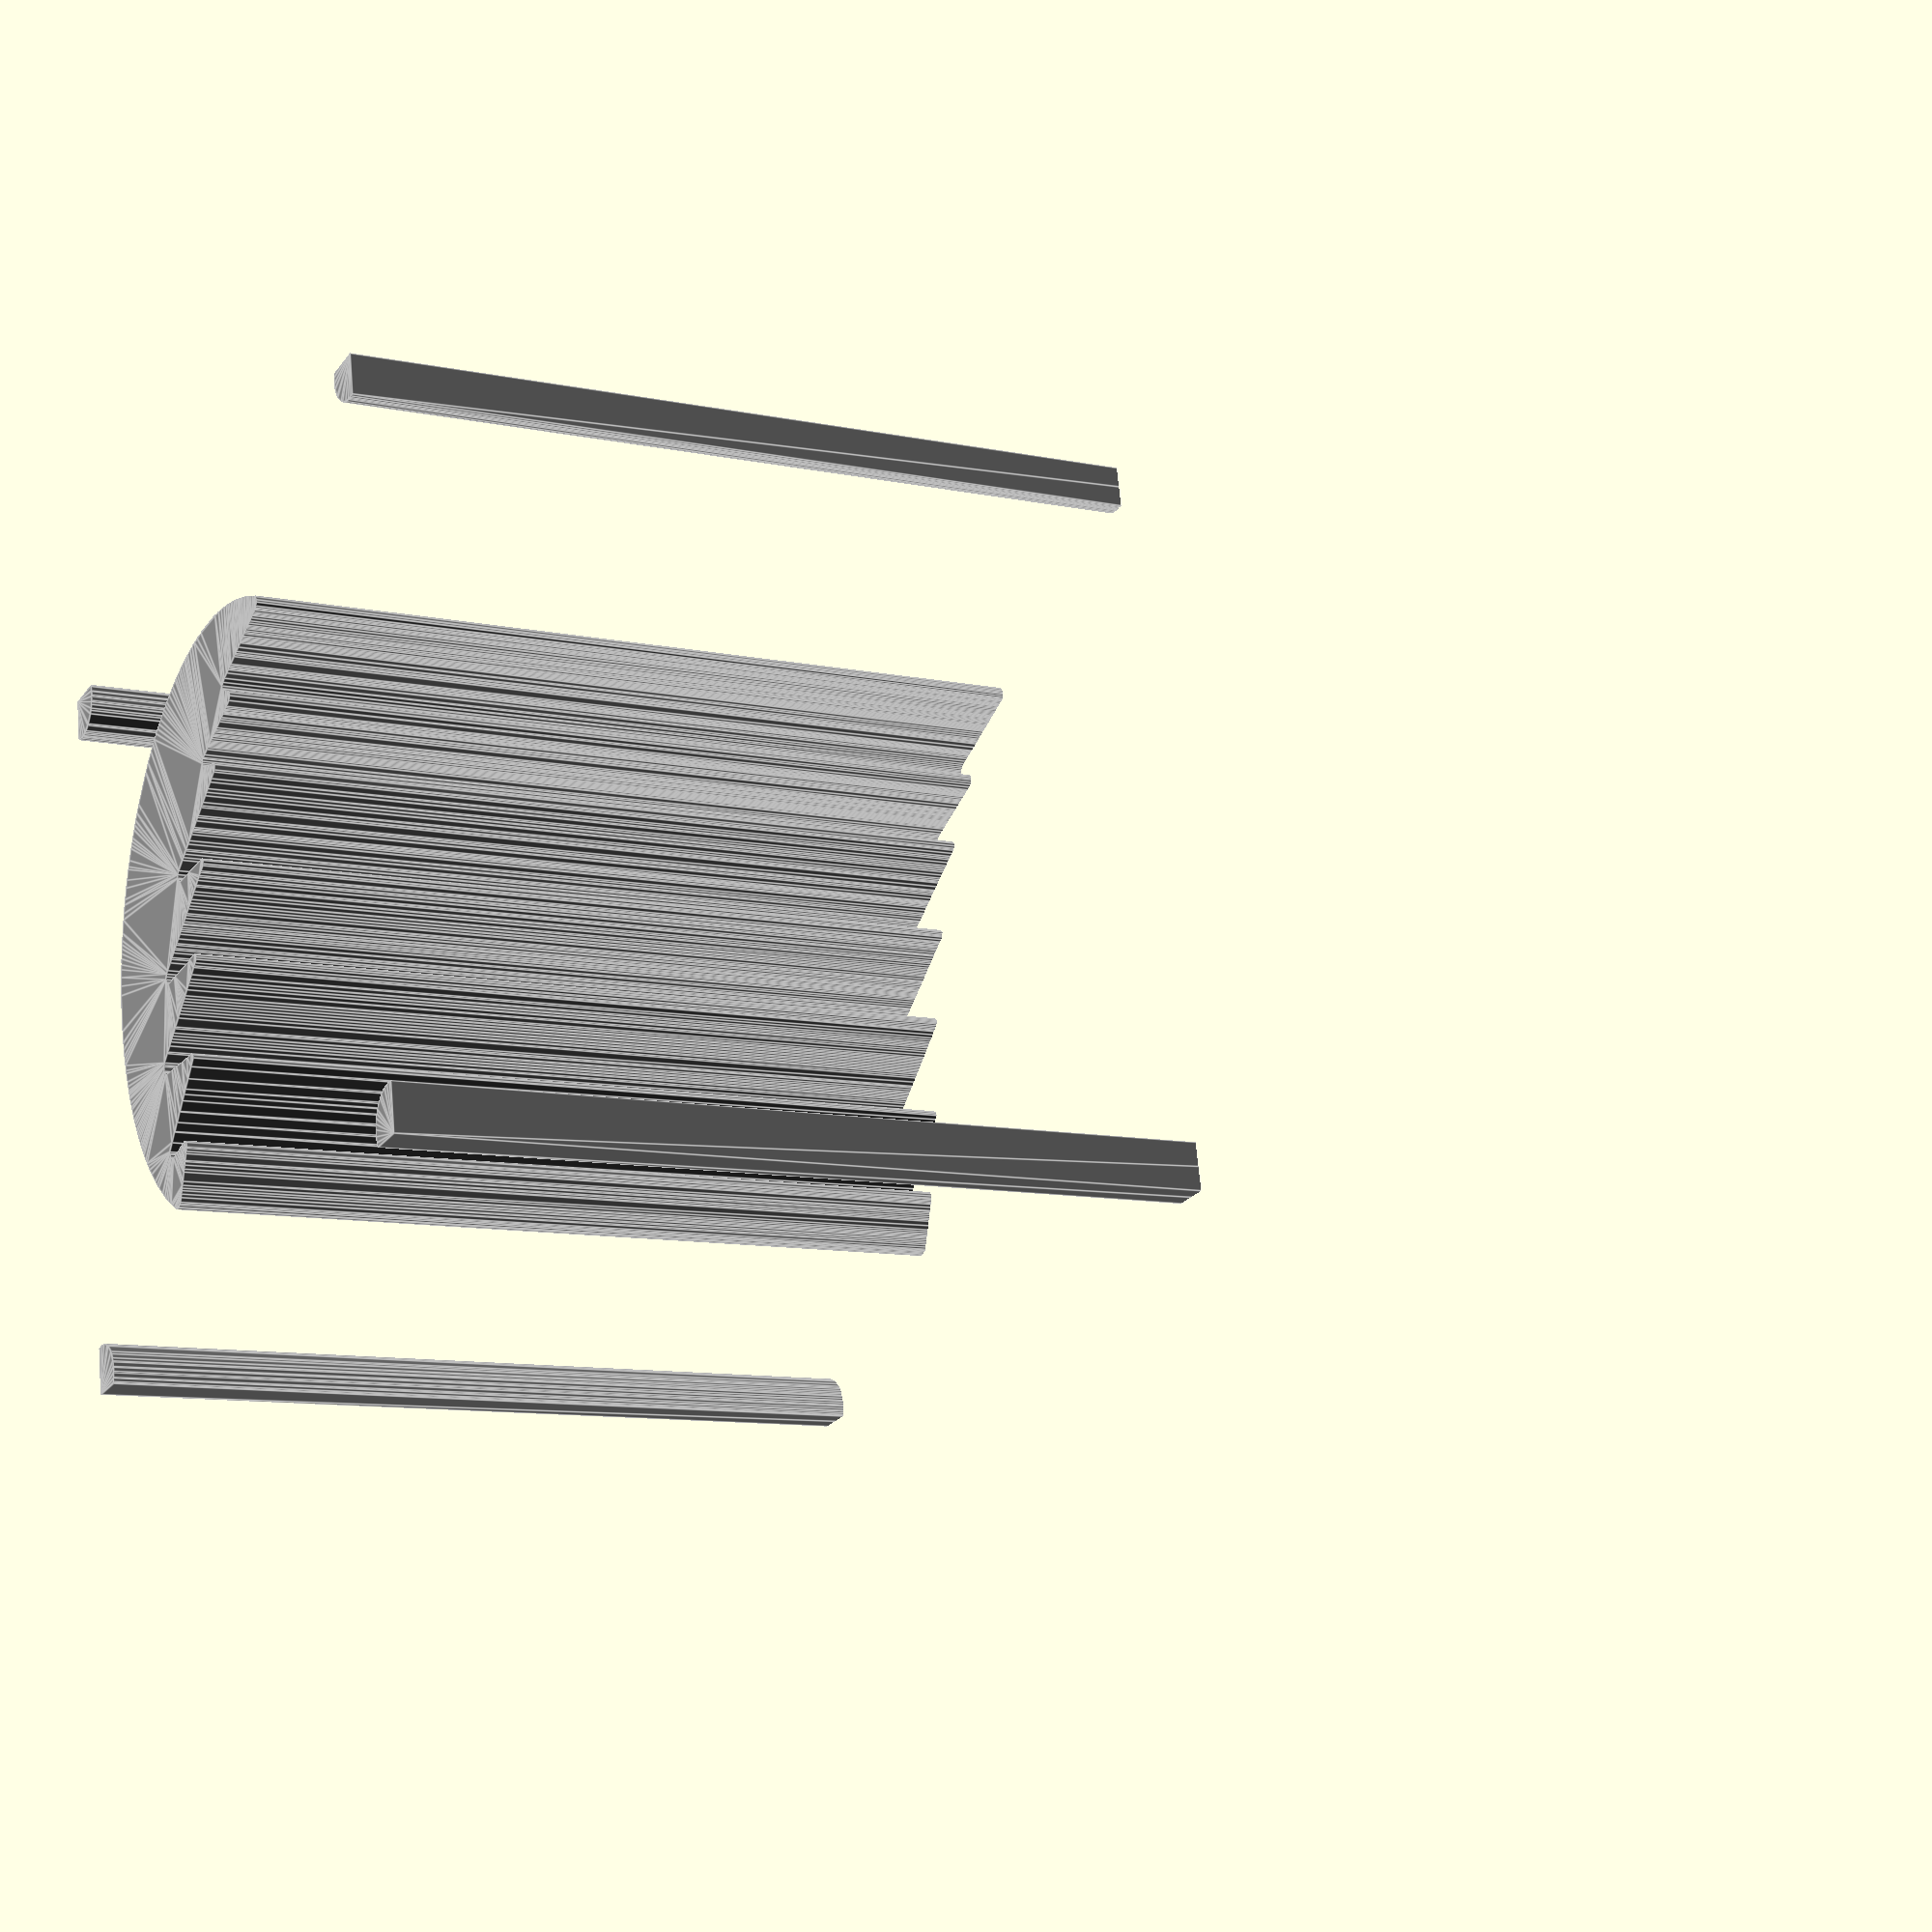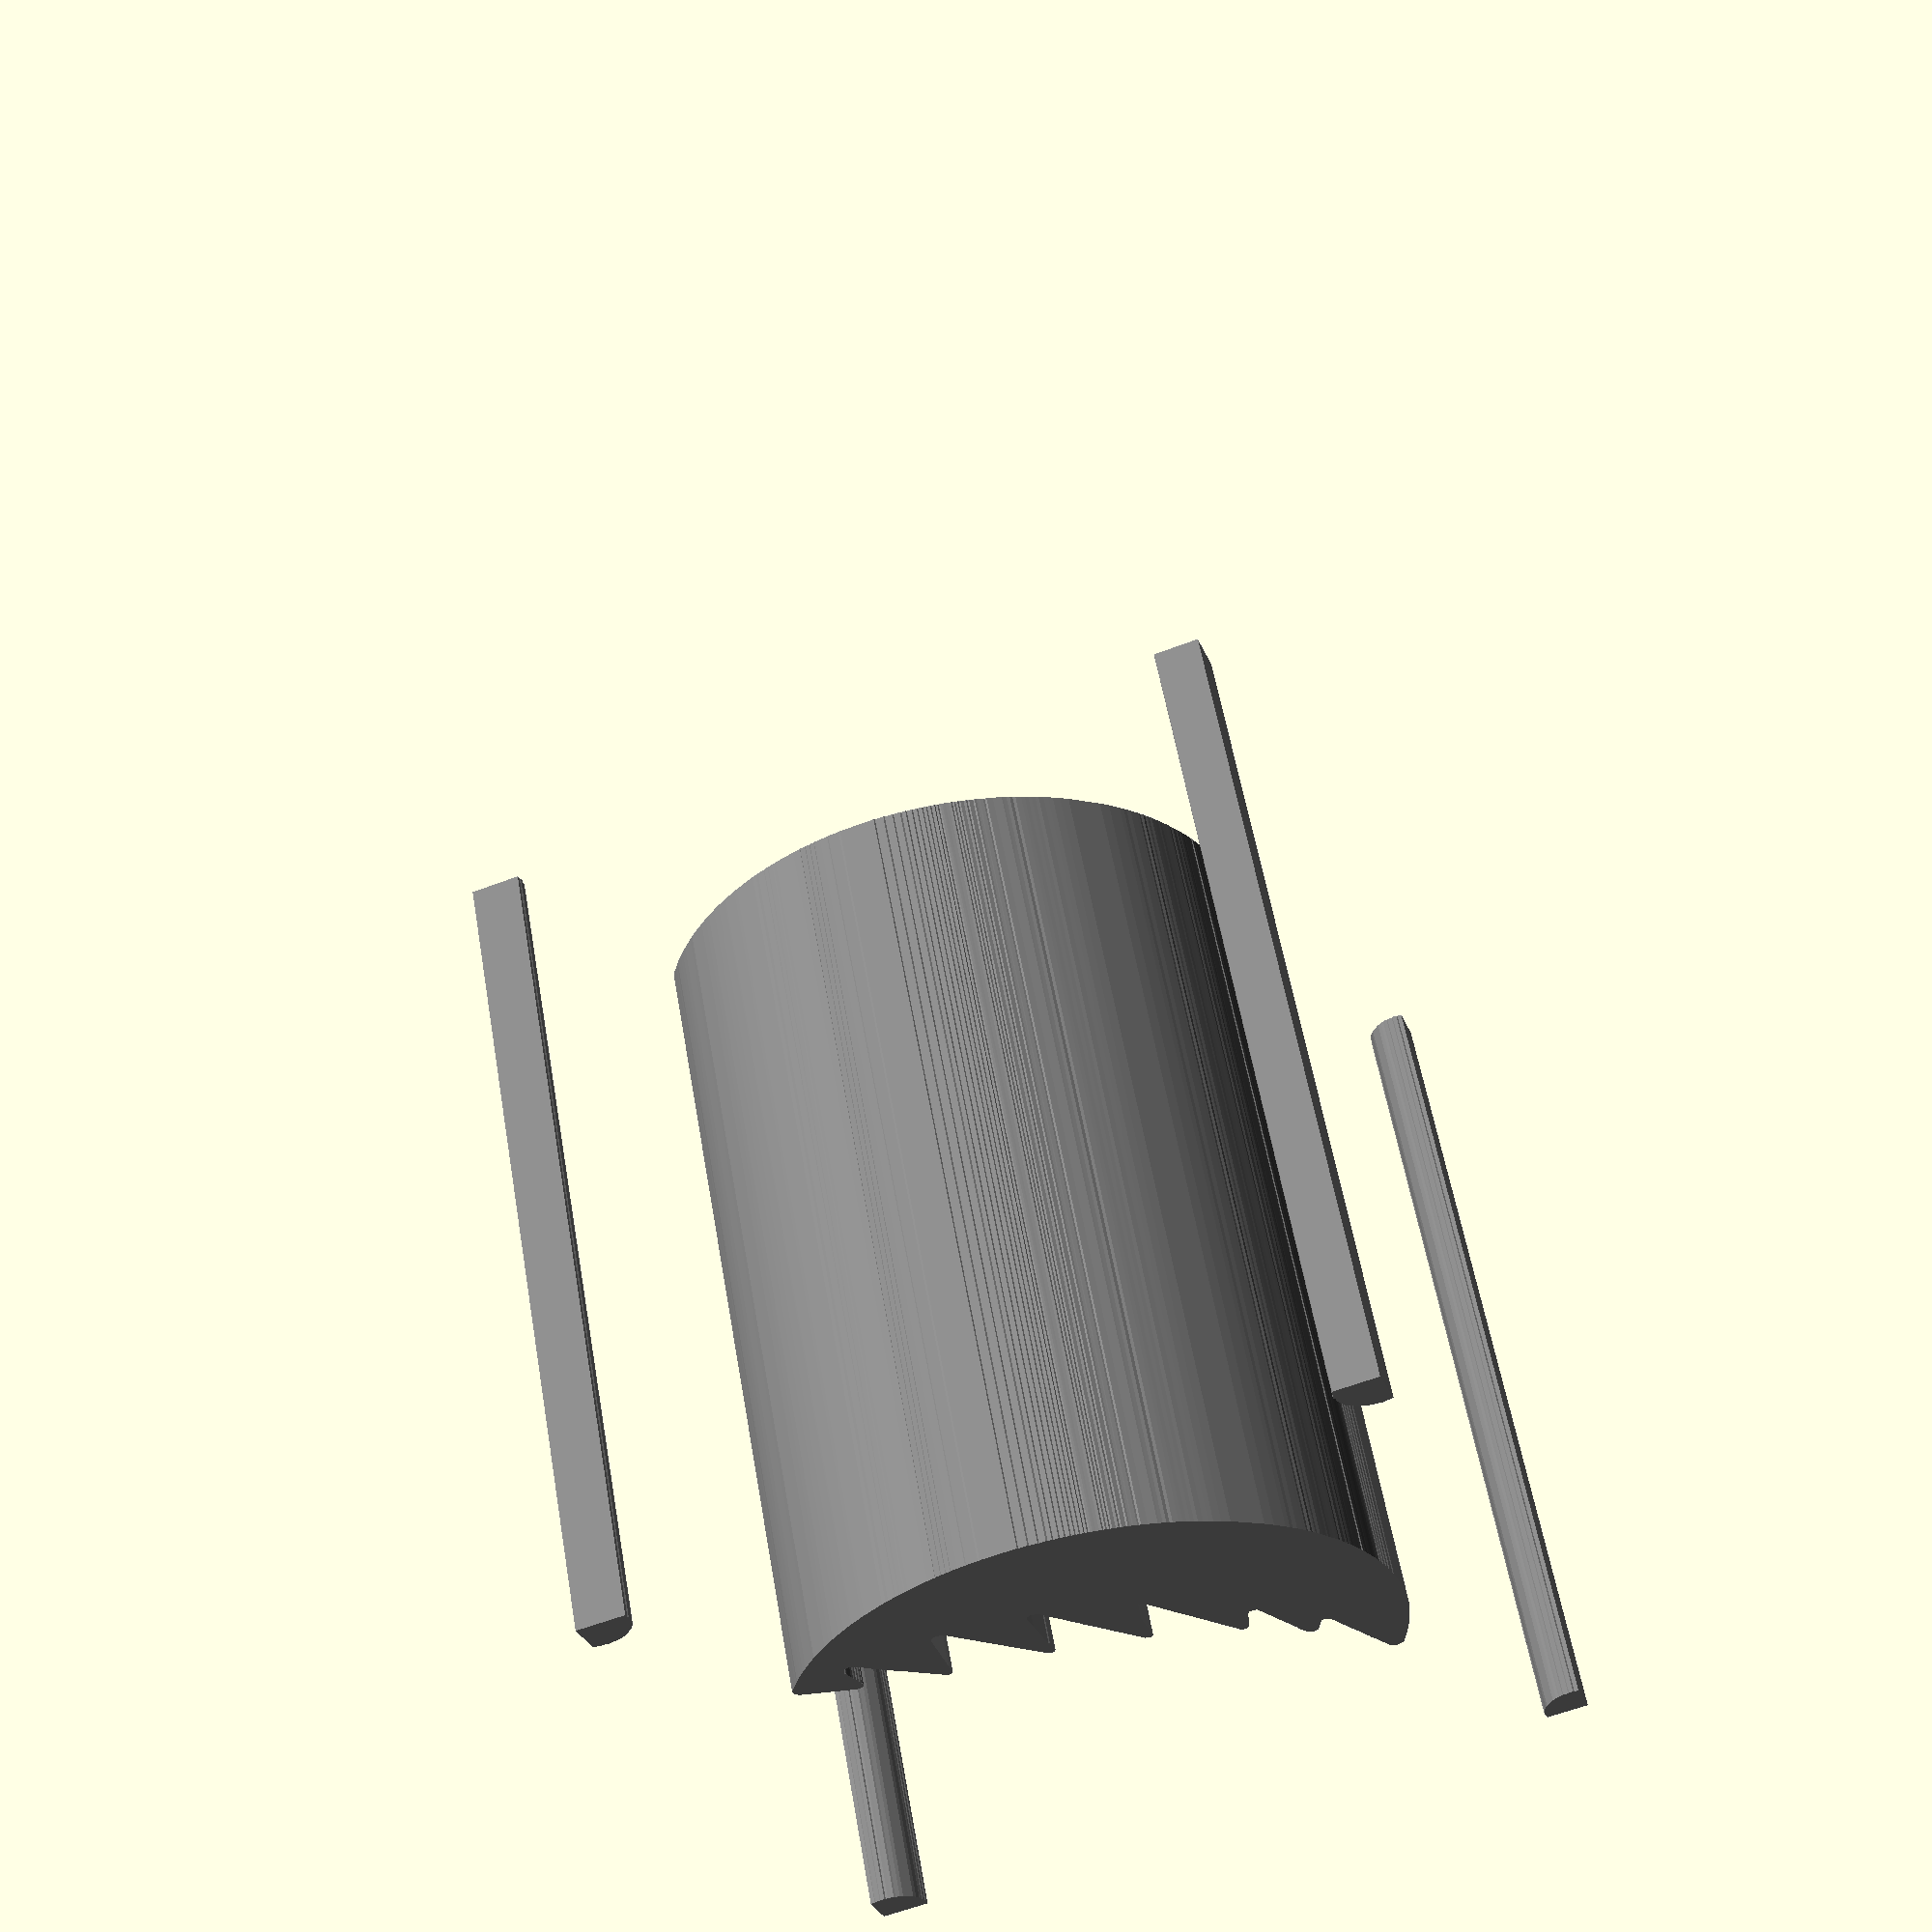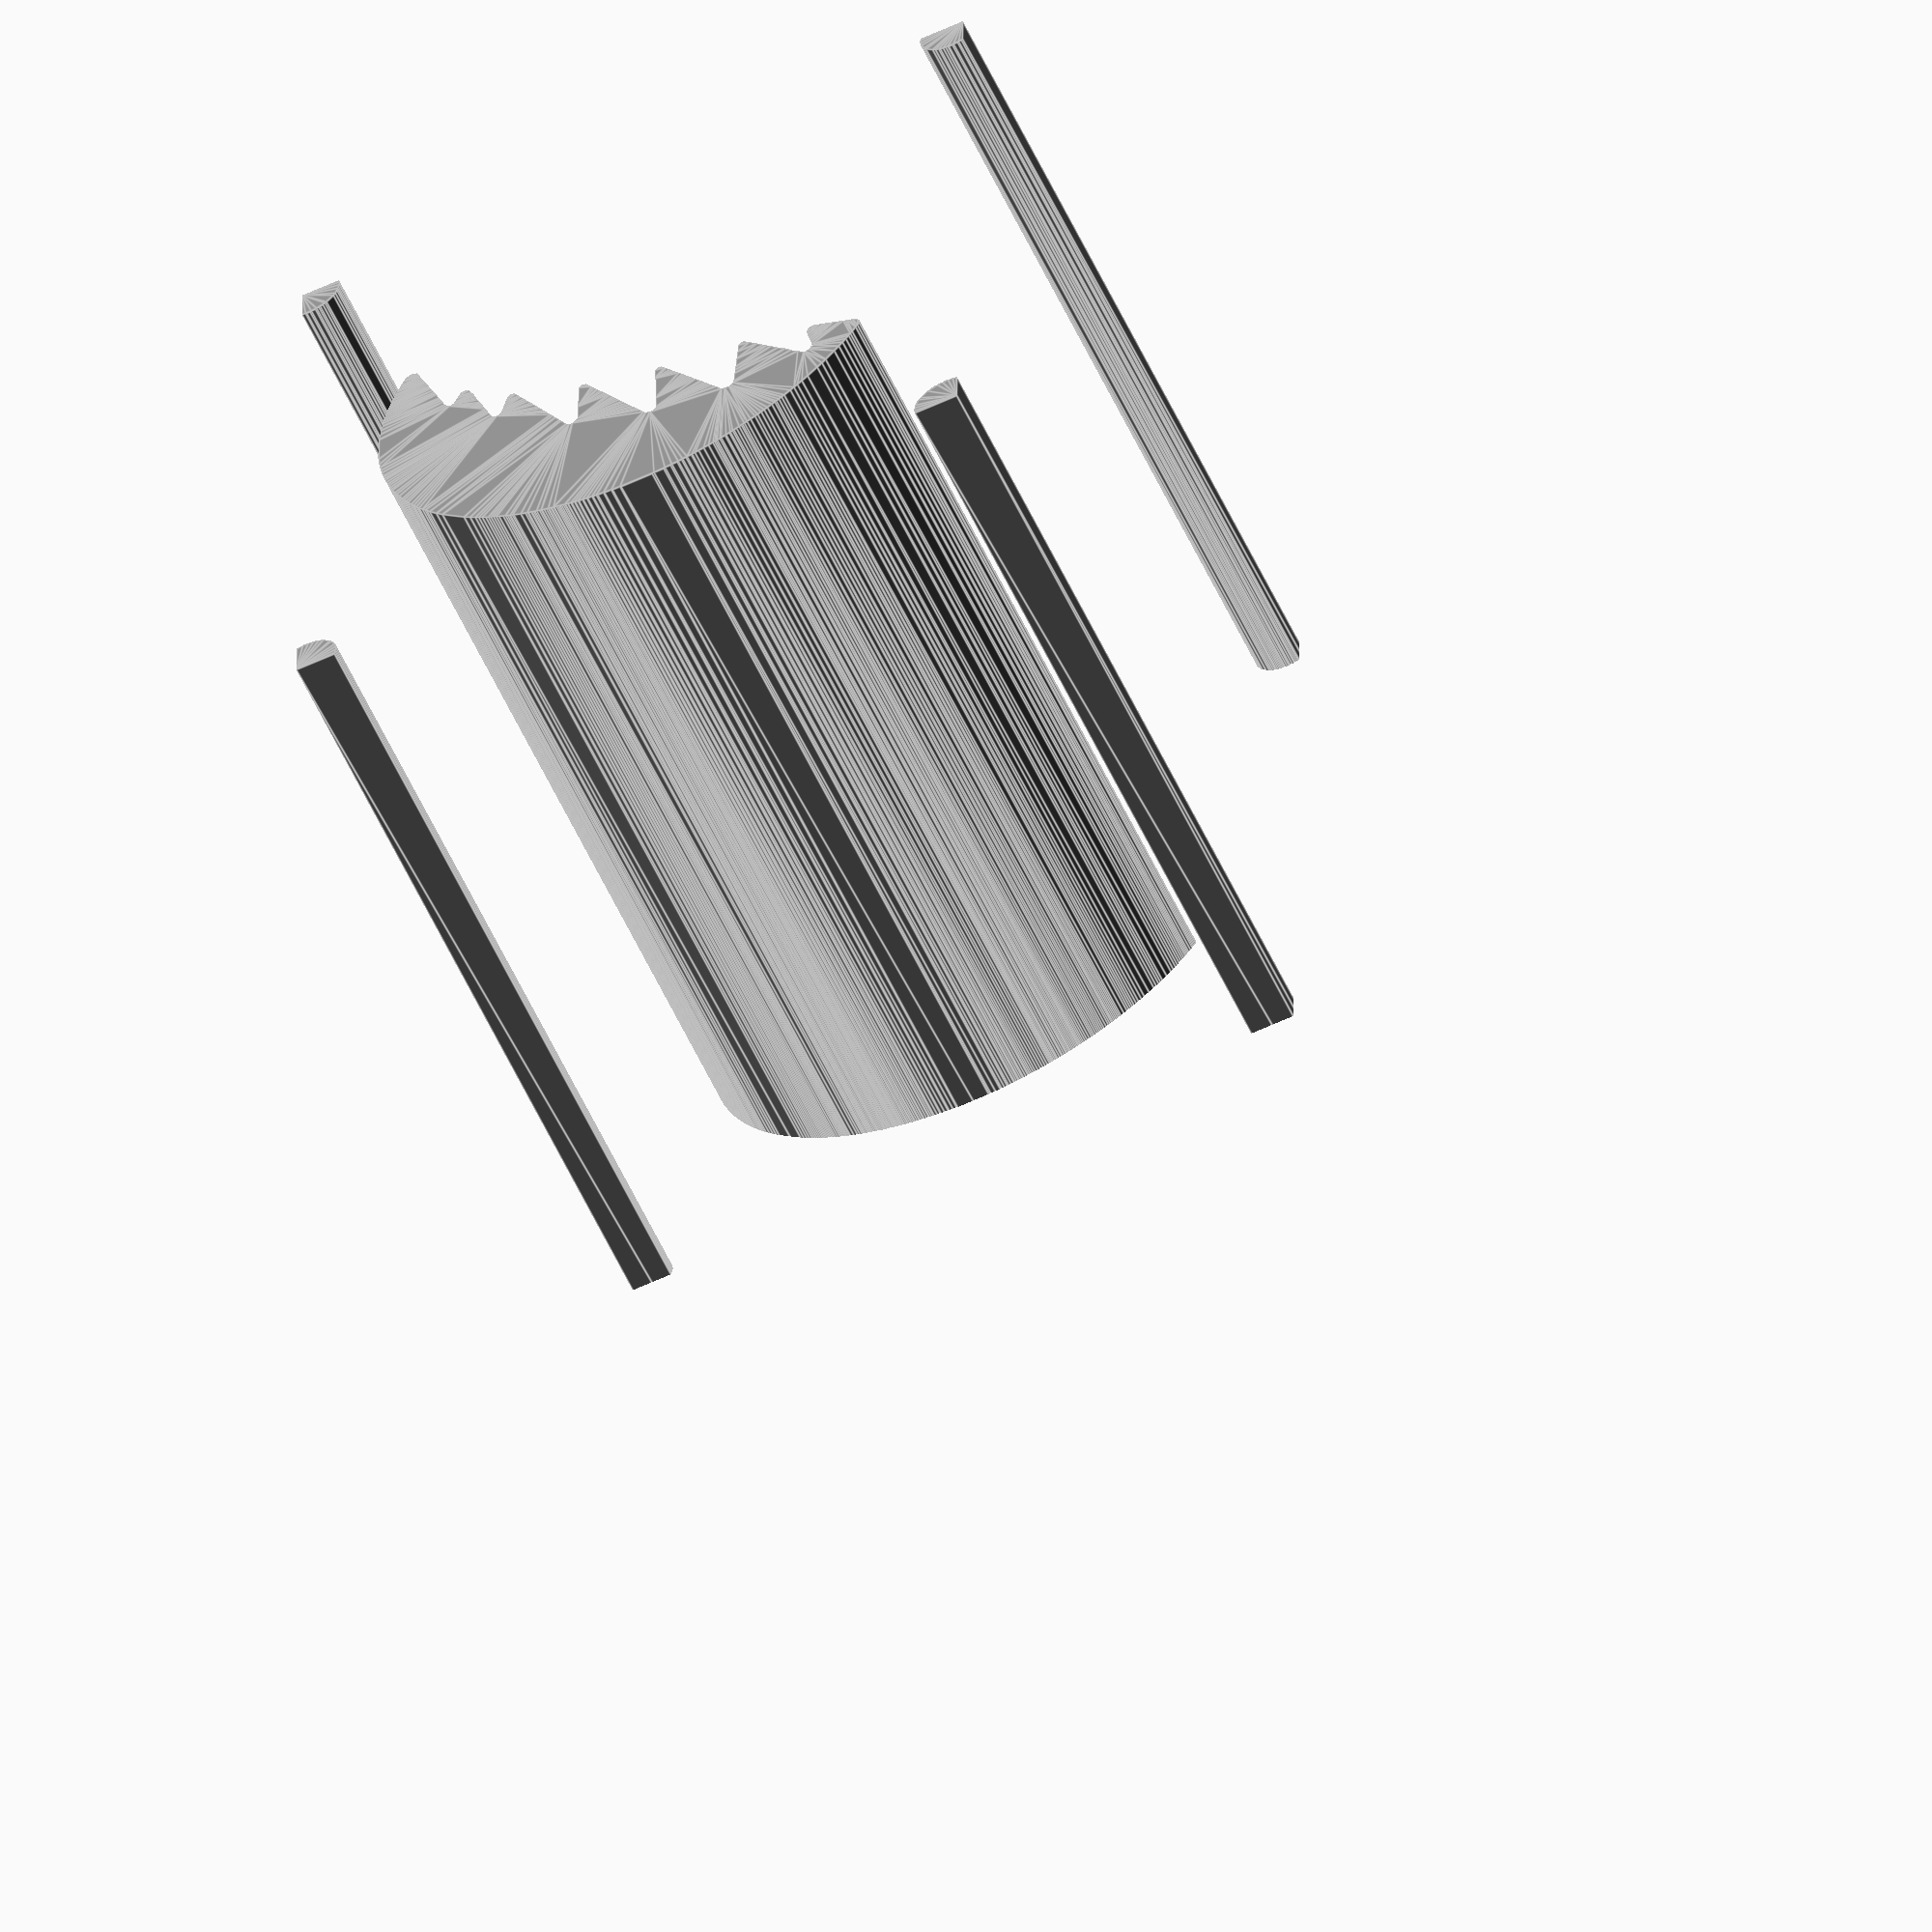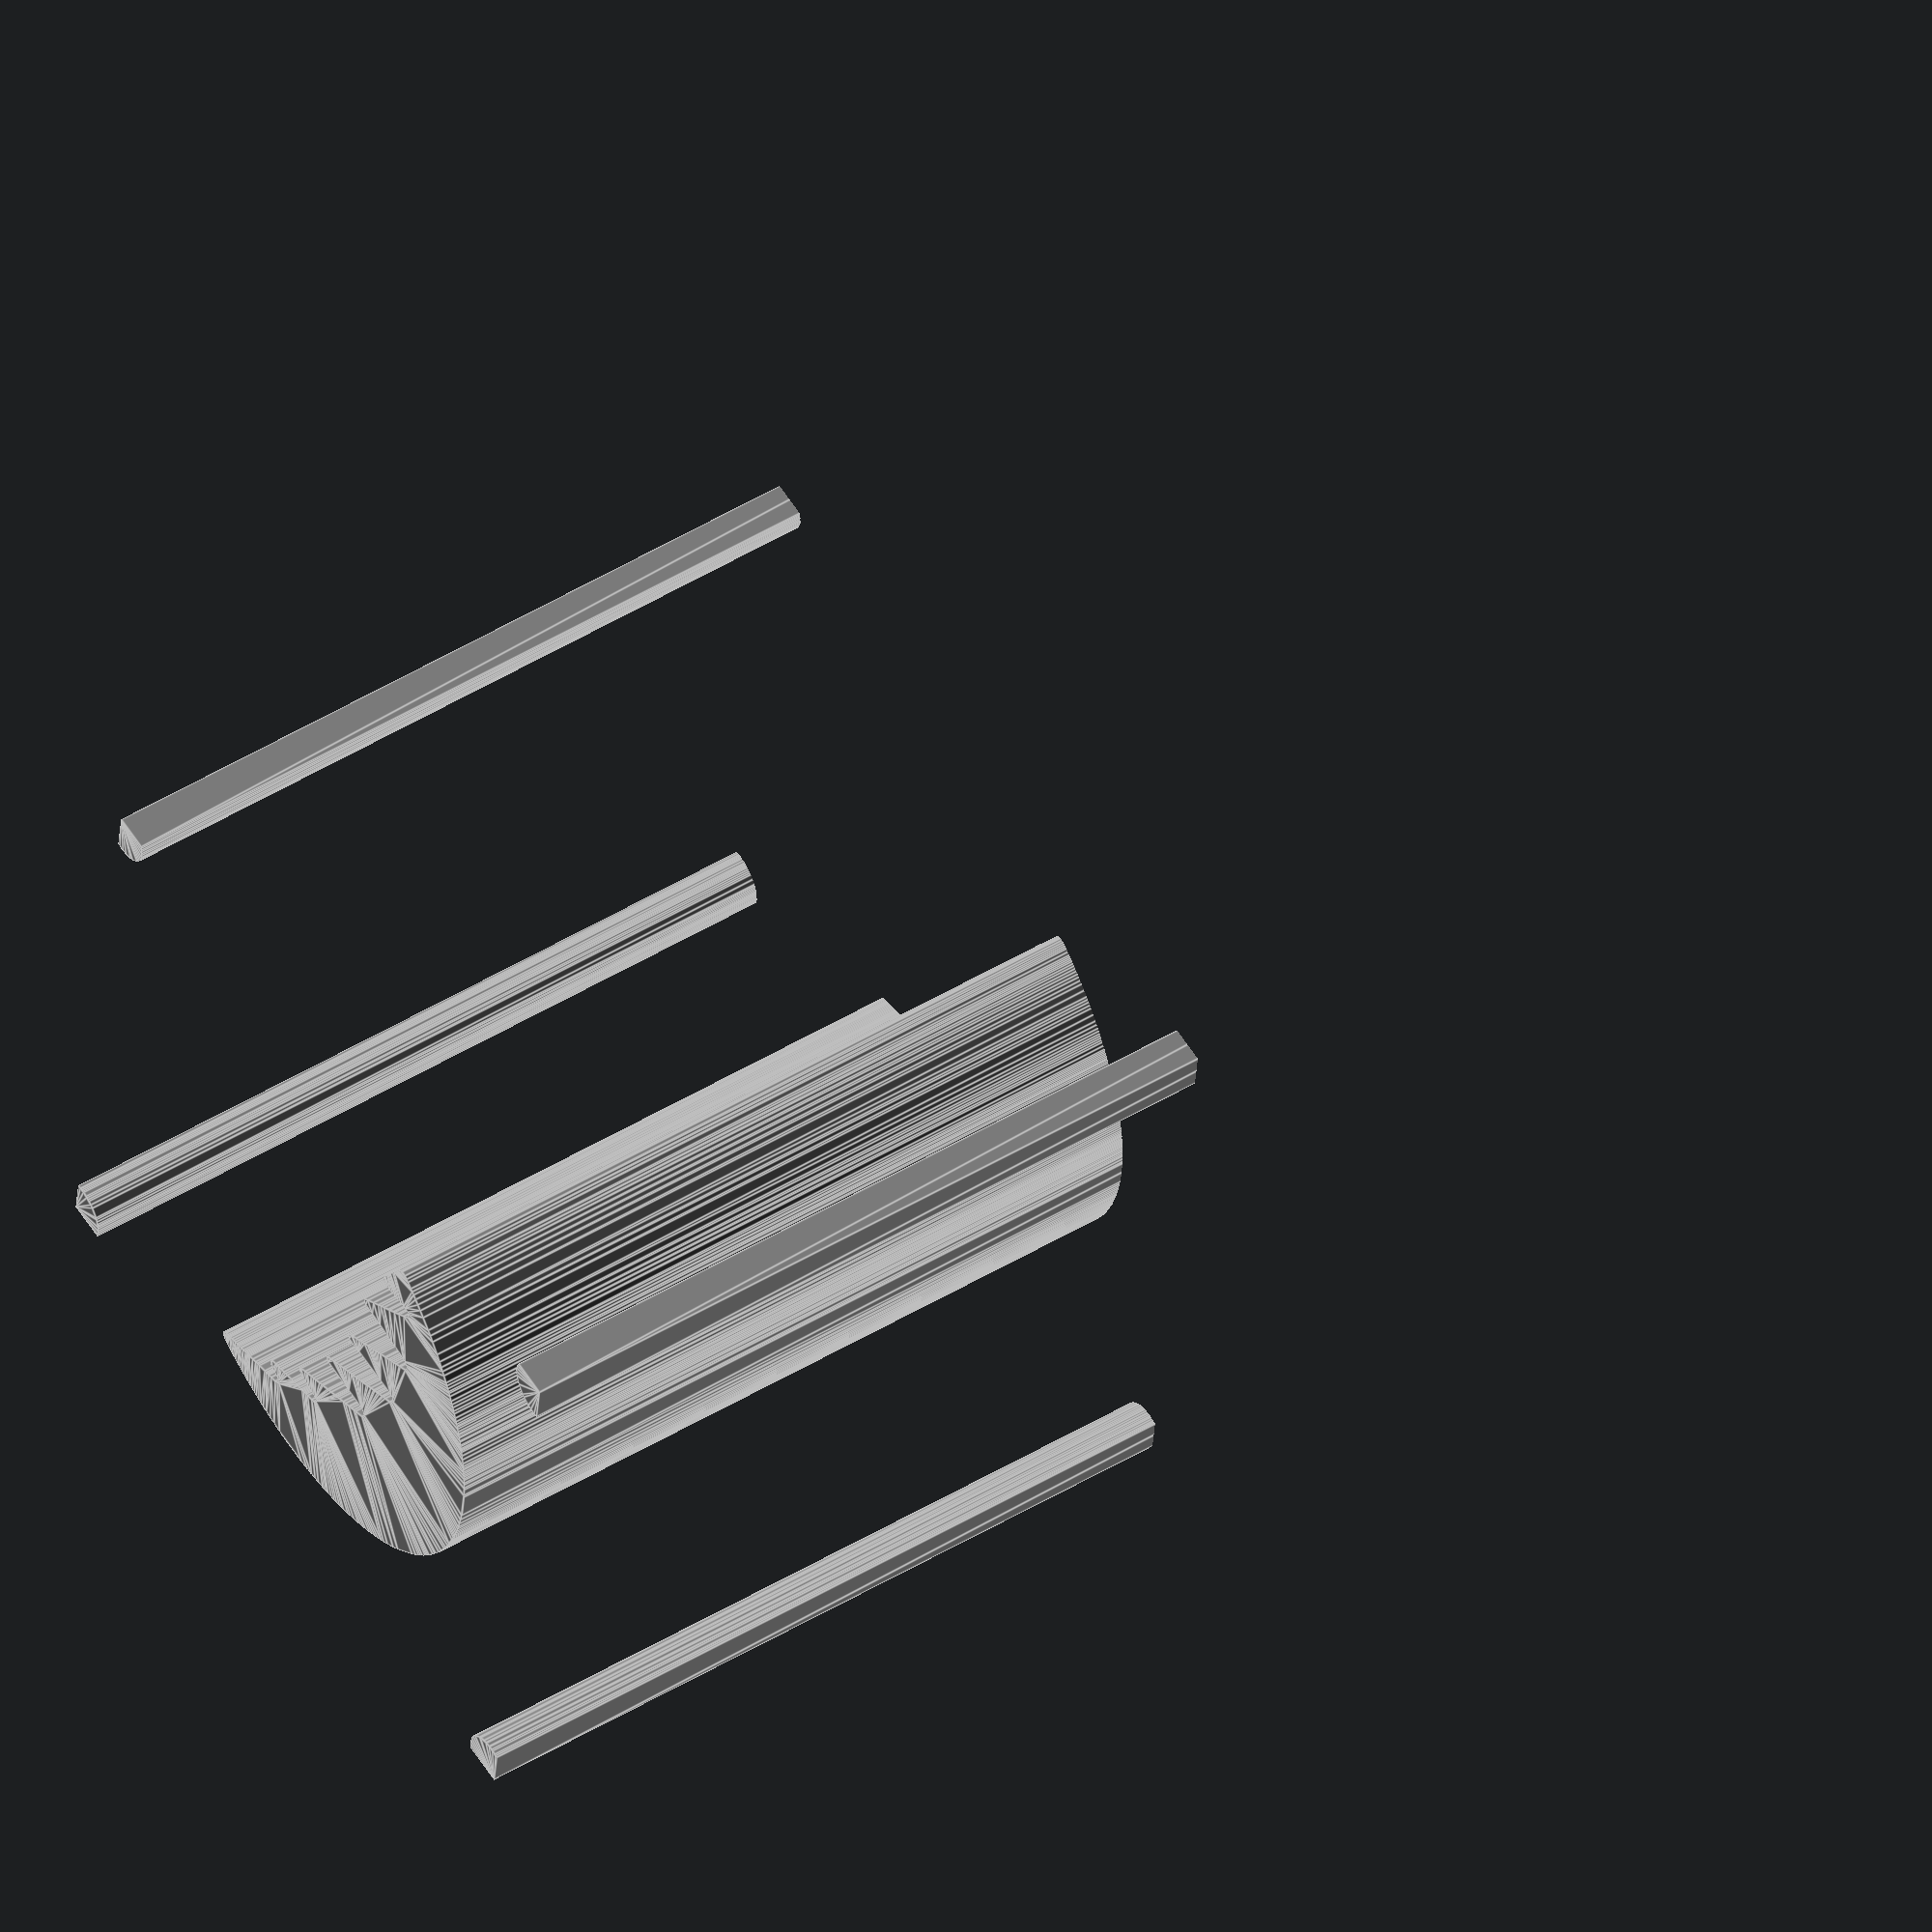
<openscad>
module Lightning1blue_1()
{
 /* Generated by trace2scad version 20150415
    http://aggregate.org/MAKE/TRACE2SCAD/
    Optimized model has 630/2301 original points
 */
 color([0.5, 0.5, 0.5])
 assign(minx=0) /* polygon minx=0 */
 assign(miny=0) /* polygon miny=0 */
 assign(maxx=20000) /* polygon maxx=20000 */
 assign(maxy=18730) /* polygon maxy=18730 */
 assign(dx=maxx-minx)
 assign(dy=maxy-miny)
 assign(maxd=((dx>dy)?dx:dy))
 scale([1/maxd, 1/maxd, 1])
 translate([-minx-dx/2, -miny-dy/2, 0])
 linear_extrude(height=1, convexity=630)
 union() {
  union() {
   polygon([[0,18133],[0,17535],[83,17535],[107,17510],[213,17510],[235,17535],[358,17535],[382,17560],[458,17560],[495,17585],[594,17635],[671,17685],[870,17885],[920,17960],[969,18058],[995,18098],[1005,18181],[1015,18251],[1015,18311],[1041,18339],[1039,18442],[1015,18471],[1016,18591],[994,18615],[984,18698],[965,18730],[0,18730]], convexity=9);
   polygon([[19002,18721],[18999,18713],[18979,18690],[18968,18606],[18955,18591],[18955,18471],[18931,18442],[18929,18339],[18956,18311],[18954,18195],[18981,18163],[18989,18083],[19050,17960],[19100,17885],[19303,17683],[19373,17635],[19514,17560],[19599,17548],[19614,17535],[19731,17535],[19761,17510],[19863,17510],[19887,17535],[20000,17535],[20000,18730],[19005,18730]], convexity=12);
   polygon([[13750,15906],[13743,15903],[13692,15865],[13629,15850],[13610,15820],[13560,15719],[13522,15645],[13485,15570],[13460,15517],[13431,15454],[13385,15370],[13323,15246],[13285,15170],[13259,15103],[13210,15019],[13172,14945],[13162,14922],[13137,14872],[13112,14822],[13087,14772],[13065,14719],[13032,14656],[13011,14632],[13035,14502],[13043,14458],[13196,14405],[13233,14418],[13241,14430],[13348,14430],[13372,14455],[13474,14455],[13493,14479],[13592,14481],[13621,14505],[13734,14516],[13857,14543],[13920,14555],[13968,14555],[13992,14580],[14063,14580],[14112,14530],[14163,14530],[14205,14487],[14205,14412],[14235,14383],[14235,14343],[14050,14170],[13843,13970],[13811,13970],[13640,13794],[13618,13801],[13423,13600],[13391,13600],[13187,13400],[13055,13284],[12947,13188],[12733,13000],[12610,12890],[12487,12780],[12314,12618],[12330,12531],[12408,12482],[12421,12466],[12745,12452],[13107,12428],[13522,12401],[13675,12390],[13833,12379],[14249,12349],[14313,12340],[14380,12262],[14405,12221],[14405,12097],[14380,12073],[14371,12014],[14139,11856],[14102,11832],[13950,11730],[13853,11660],[13780,11610],[13704,11560],[13631,11510],[13519,11437],[13480,11410],[13405,11360],[13330,11310],[13255,11260],[13162,11190],[13083,11140],[13011,11090],[12931,11037],[12858,10985],[12781,10937],[12709,10888],[12561,10790],[12462,10713],[12383,10665],[12311,10610],[12196,10536],[12026,10416],[11987,10390],[11915,10340],[11840,10277],[11830,10219],[11829,10163],[11896,10103],[12324,10099],[12353,10125],[13403,10137],[13890,10151],[13964,10104],[13985,10069],[14030,9980],[13985,9925],[13960,9861],[13884,9800],[13675,9678],[13578,9620],[13532,9595],[13405,9520],[13331,9470],[13284,9445],[13204,9395],[13159,9370],[13032,9295],[12906,9222],[12838,9175],[12785,9148],[12719,9120],[12674,9070],[12633,9058],[12574,9025],[12484,8972],[12413,8925],[12362,8897],[12235,8822],[12165,8775],[12078,8727],[11991,8675],[11865,8600],[11788,8550],[11651,8473],[11614,8450],[11490,8375],[11402,8325],[11364,8300],[11280,8253],[11245,8230],[11098,8148],[11094,8098],[11045,8034],[11098,7978],[11140,7940],[12136,7920],[12768,7916],[12865,7805],[12890,7768],[12890,7672],[12809,7605],[12513,7445],[12435,7405],[12335,7355],[12248,7306],[12212,7281],[12059,7205],[11960,7155],[11792,7060],[11712,7018],[11663,6993],[11638,6980],[11612,6967],[11592,6957],[11415,6857],[11315,6809],[11263,6783],[11041,6660],[10993,6633],[10895,6585],[10719,6485],[10620,6435],[10520,6385],[10343,6285],[10245,6235],[10063,6138],[10008,6107],[9975,5978],[10062,5895],[10119,5890],[10229,5860],[10327,5837],[10418,5812],[10430,5798],[10534,5786],[10621,5763],[10672,5750],[10719,5738],[10800,5684],[10813,5645],[10825,5595],[10813,5545],[10784,5490],[10745,5478],[10653,5441],[10469,5377],[10395,5353],[10358,5340],[10320,5328],[10283,5315],[10245,5303],[10209,5290],[10169,5278],[10095,5252],[10020,5228],[9983,5215],[9945,5202],[9871,5178],[9834,5165],[9795,5152],[9722,5128],[9524,5052],[9448,5027],[9412,5017],[9376,5007],[9262,4966],[9227,4954],[9213,4939],[9166,4944],[9143,4920],[9092,4920],[9063,4890],[9002,4879],[8817,4806],[8754,4705],[8769,4610],[8786,4555],[8826,4542],[8900,4505],[8965,4478],[9003,4465],[9150,4393],[9205,4370],[9220,4328],[9235,4313],[9235,4242],[9153,4185],[9059,4120],[8878,4060],[8765,4023],[8726,4007],[8691,3996],[8668,3999],[8641,3970],[8582,3959],[8330,3872],[8268,3849],[8230,3836],[8195,3824],[8160,3812],[8028,3761],[7885,3713],[7848,3700],[7809,3687],[7771,3674],[7735,3663],[7699,3650],[7657,3635],[7594,3600],[7522,3600],[7486,3575],[7419,3550],[7385,3538],[7348,3525],[7310,3512],[7235,3487],[7162,3463],[7075,3427],[6996,3400],[6962,3388],[6928,3375],[6888,3362],[6813,3337],[6778,3325],[6741,3313],[6735,3266],[6670,3195],[6683,3127],[6739,3019],[6751,2985],[6773,2990],[6811,2963],[6876,2940],[6910,2927],[7060,2852],[7135,2828],[7210,2790],[7273,2765],[7310,2753],[7435,2702],[7510,2677],[7613,2640],[7661,2626],[7763,2590],[7811,2576],[7885,2553],[7921,2540],[8012,2515],[8054,2504],[8153,2476],[8254,2453],[8354,2426],[8468,2402],[8580,2378],[8592,2365],[8693,2365],[8717,2340],[8843,2340],[8867,2315],[9034,2304],[9233,2288],[9261,2265],[9488,2265],[9512,2240],[10504,2243],[10528,2265],[10783,2265],[10807,2290],[10983,2290],[11007,2315],[11153,2315],[11177,2340],[11303,2340],[11327,2365],[11443,2376],[11518,2389],[11590,2403],[11640,2415],[11690,2427],[11738,2440],[11789,2453],[11890,2477],[11930,2490],[12028,2515],[12063,2528],[12113,2540],[12154,2540],[12170,2565],[12235,2577],[12272,2590],[12309,2602],[12424,2640],[12460,2652],[12496,2665],[12536,2677],[12610,2702],[12696,2740],[12736,2752],[12811,2790],[12910,2827],[12972,2865],[13035,2877],[13106,2913],[13184,2953],[13284,3003],[13355,3036],[13405,3063],[13480,3099],[13505,3111],[13605,3161],[13682,3212],[13727,3235],[13765,3260],[13799,3285],[13865,3310],[13925,3360],[13977,3385],[14014,3410],[14052,3435],[14089,3460],[14126,3485],[14200,3535],[14300,3610],[14375,3660],[14475,3735],[14599,3834],[14723,3933],[14920,4105],[15540,4725],[15690,4900],[15815,5050],[15888,5147],[15960,5245],[16037,5346],[16085,5421],[16135,5494],[16185,5571],[16235,5644],[16285,5721],[16360,5843],[16385,5909],[16435,5968],[16460,6018],[16473,6043],[16510,6103],[16535,6141],[16635,6343],[16710,6481],[16710,6528],[16733,6561],[16773,6640],[16783,6663],[16808,6713],[16835,6752],[16829,6793],[16884,6880],[16879,6921],[16907,6950],[16917,7009],[16959,7078],[16954,7123],[16980,7147],[16980,7194],[17008,7227],[17004,7273],[17030,7297],[17043,7359],[17056,7398],[17067,7432],[17080,7466],[17094,7506],[17106,7558],[17104,7595],[17130,7619],[17130,7674],[17155,7690],[17155,7768],[17180,7792],[17180,7868],[17205,7892],[17205,7968],[17230,7992],[17230,8093],[17255,8117],[17255,8218],[17280,8242],[17280,8368],[17305,8392],[17305,8491],[17330,8527],[17330,8693],[17355,8717],[17355,8916],[17380,8946],[17380,9163],[17405,9187],[17399,10074],[17383,10123],[17380,10401],[17355,10433],[17349,10593],[17331,10628],[17328,10785],[17305,10807],[17305,10908],[17280,10932],[17280,11033],[17255,11057],[17255,11184],[17230,11200],[17217,11282],[17195,11392],[17155,11530],[17118,11666],[17081,11793],[17066,11841],[17056,11875],[17044,11913],[17031,11952],[17019,11988],[17008,12023],[16995,12062],[16982,12101],[16970,12137],[16958,12162],[16921,12259],[16908,12283],[16884,12350],[16872,12386],[16845,12460],[16808,12534],[16785,12599],[16773,12633],[16748,12682],[16710,12755],[16660,12855],[16597,12980],[16560,13055],[16510,13155],[16463,13242],[16410,13330],[16335,13455],[16285,13542],[16260,13581],[16210,13655],[16160,13730],[16112,13803],[15988,13977],[15912,14078],[15840,14175],[15740,14300],[15602,14463],[15355,14733],[15236,14867],[15121,14968],[14852,15211],[14700,15340],[14572,15443],[14454,15535],[14351,15615],[14276,15663],[14204,15712],[14128,15762],[14052,15812],[13981,15860],[13899,15910],[13758,15909]], convexity=63);
   polygon([[19647,1128],[19633,1115],[19514,1115],[19484,1090],[19399,1078],[19237,990],[19202,968],[19002,767],[18953,693],[18928,641],[18880,558],[18880,482],[18855,458],[18855,335],[18830,313],[18830,207],[18855,183],[18855,57],[18880,17],[18880,0],[20000,0],[20000,1090],[19941,1090],[19911,1115],[19791,1115],[19761,1140],[19662,1140]], convexity=12);
   polygon([[180,1066],[133,1065],[104,1040],[0,1040],[0,0],[1040,0],[1040,104],[1064,133],[1066,236],[1040,264],[1041,386],[1014,414],[1017,485],[993,519],[956,593],[918,655],[893,693],[693,893],[614,945],[520,992],[483,1016],[414,1014],[386,1041],[252,1050],[228,1068]], convexity=13);
  }
 }
}

module Lightning1blue()
{
 /* all layers combined, scaled to within a 1mm cube */
 scale([1, 1, 1/1])
 difference() {
  union() {
   scale([1,1,2]) translate([0,0,-0.5]) Lightning1blue_1();
  }
  translate([0,0,-2]) cube([2,2,4],center=true);
 }
}
Lightning1blue();

</openscad>
<views>
elev=10.2 azim=168.4 roll=62.1 proj=p view=edges
elev=303.5 azim=250.7 roll=350.3 proj=p view=wireframe
elev=61.6 azim=90.5 roll=25.5 proj=o view=edges
elev=307.6 azim=6.6 roll=57.4 proj=o view=edges
</views>
